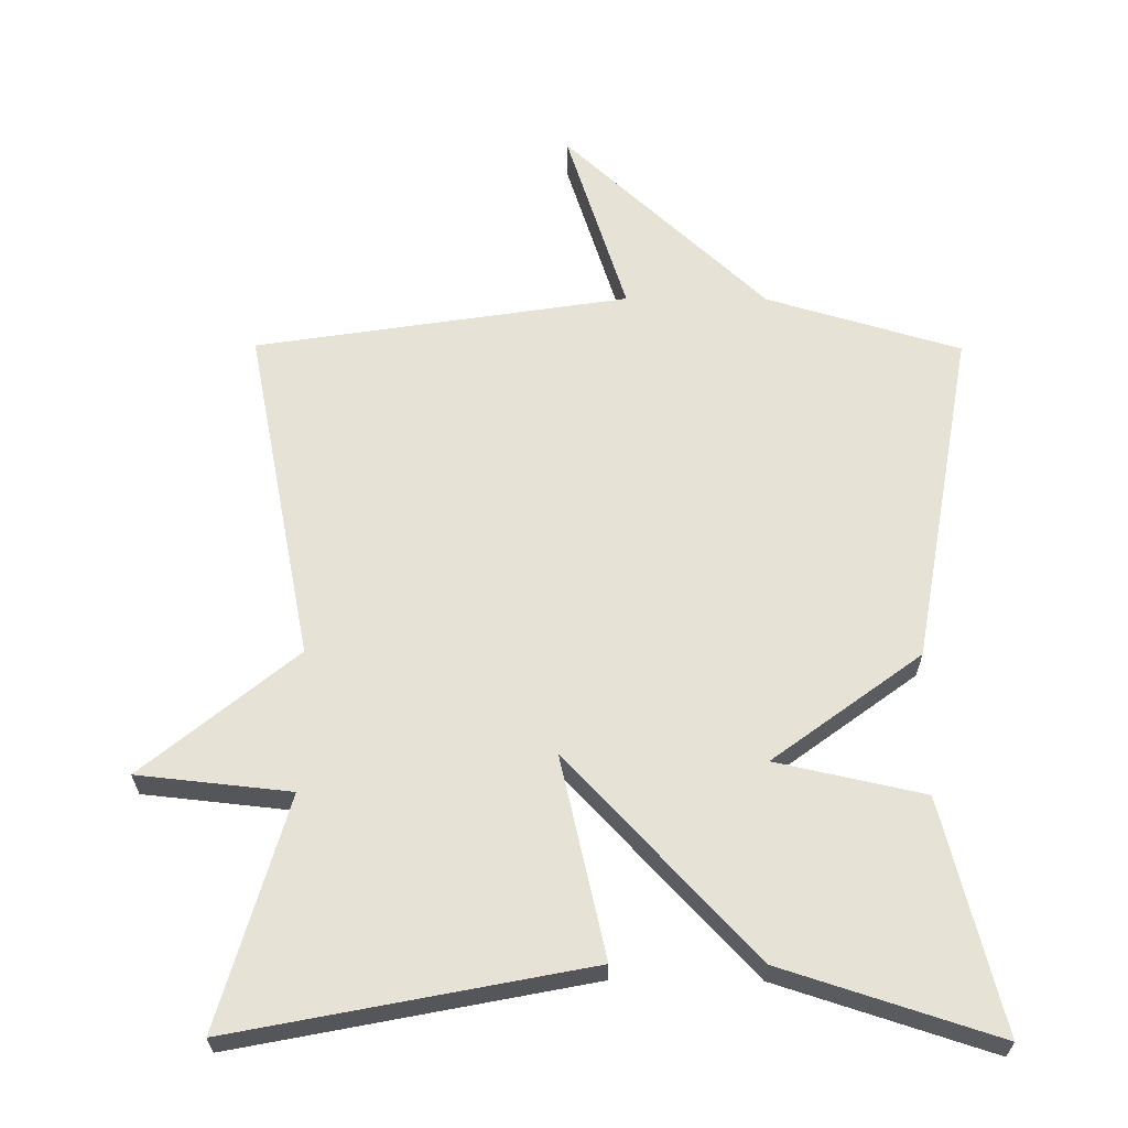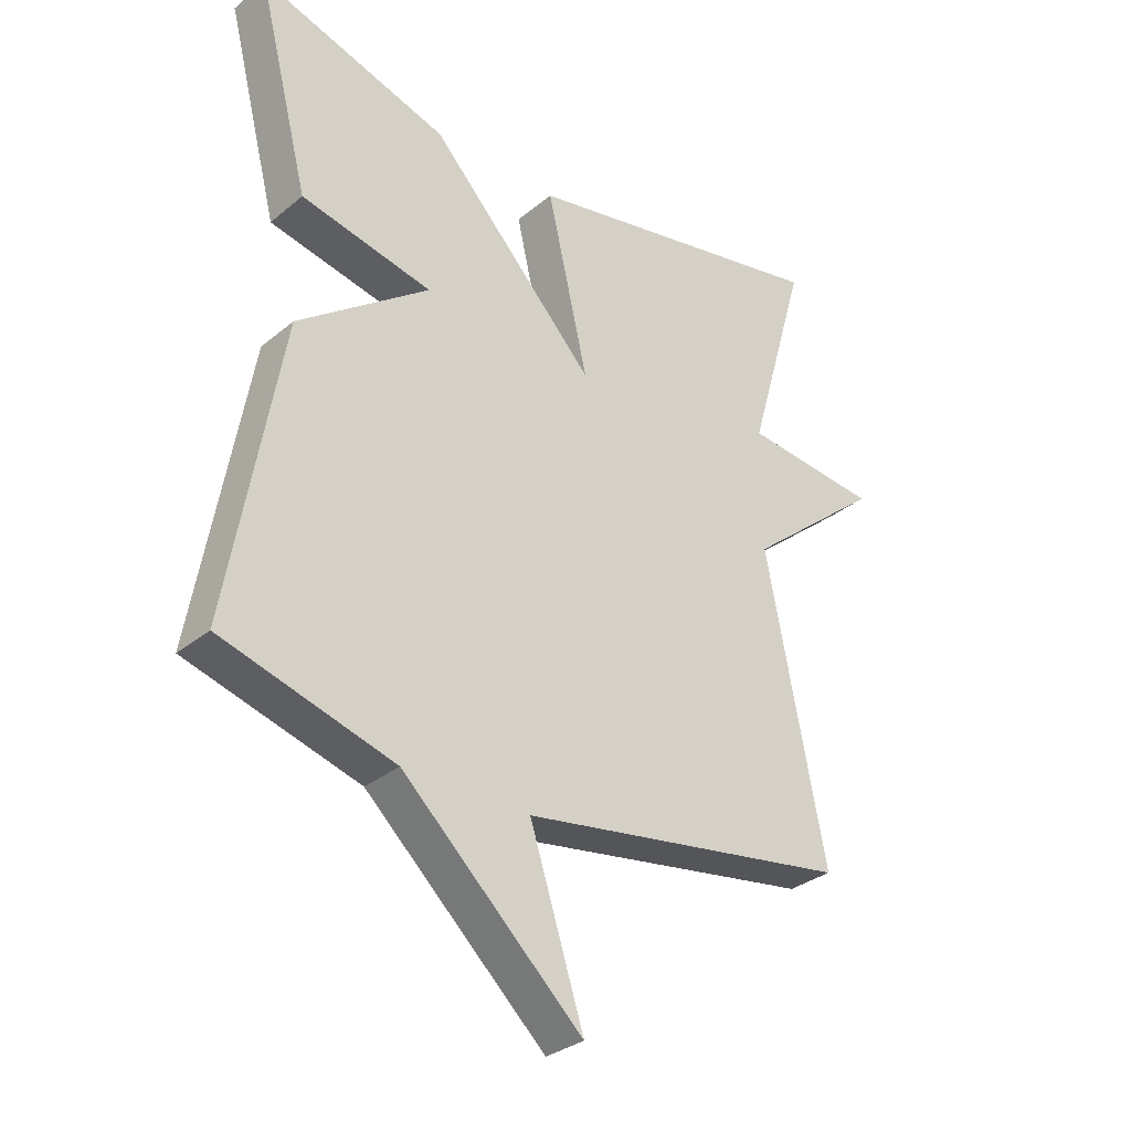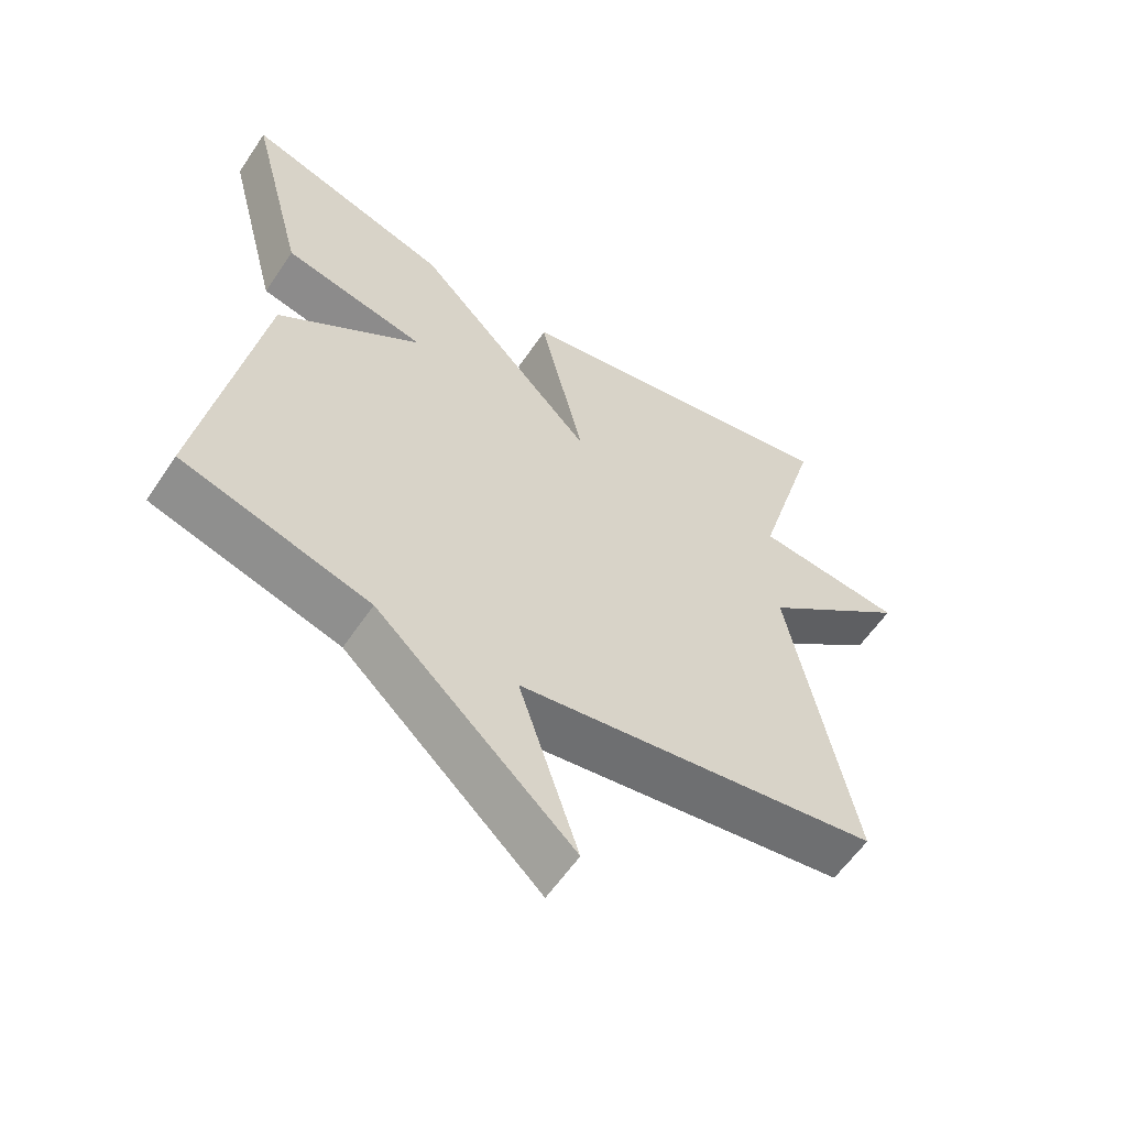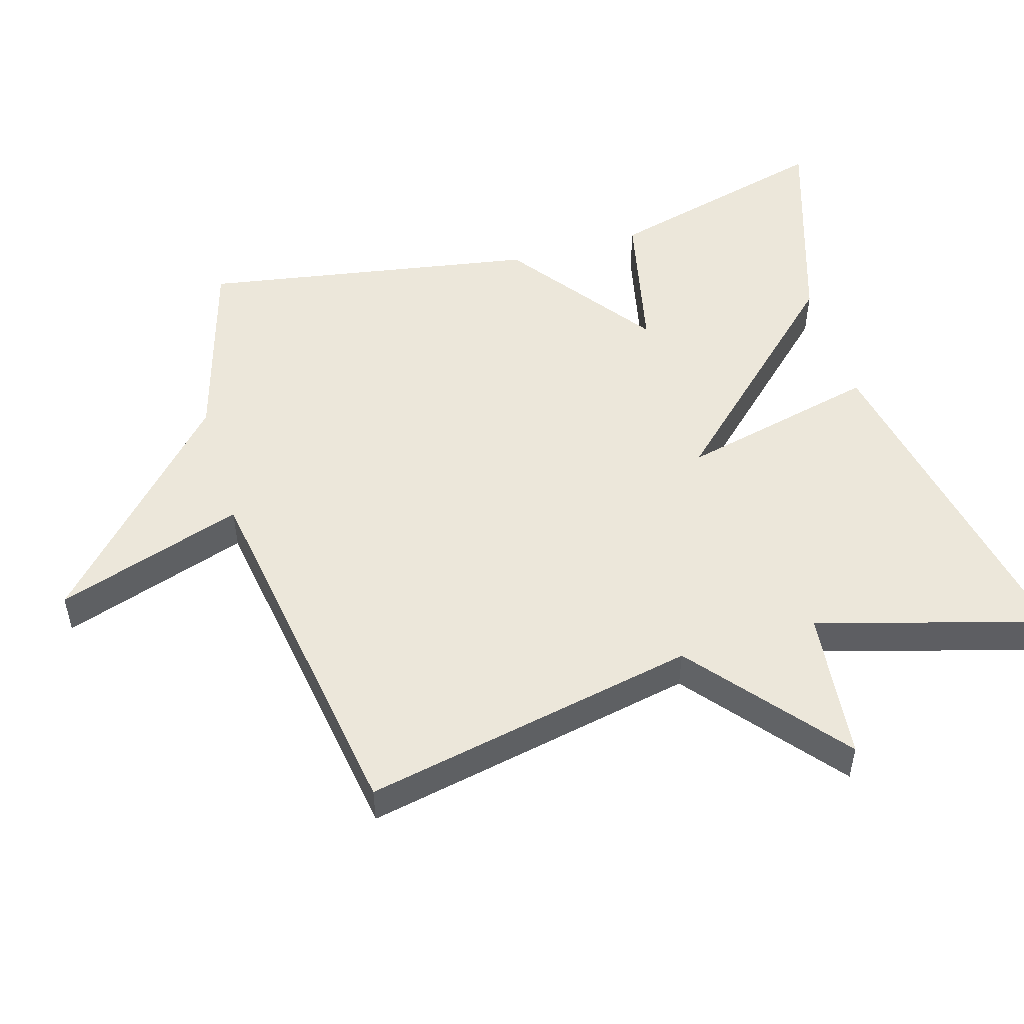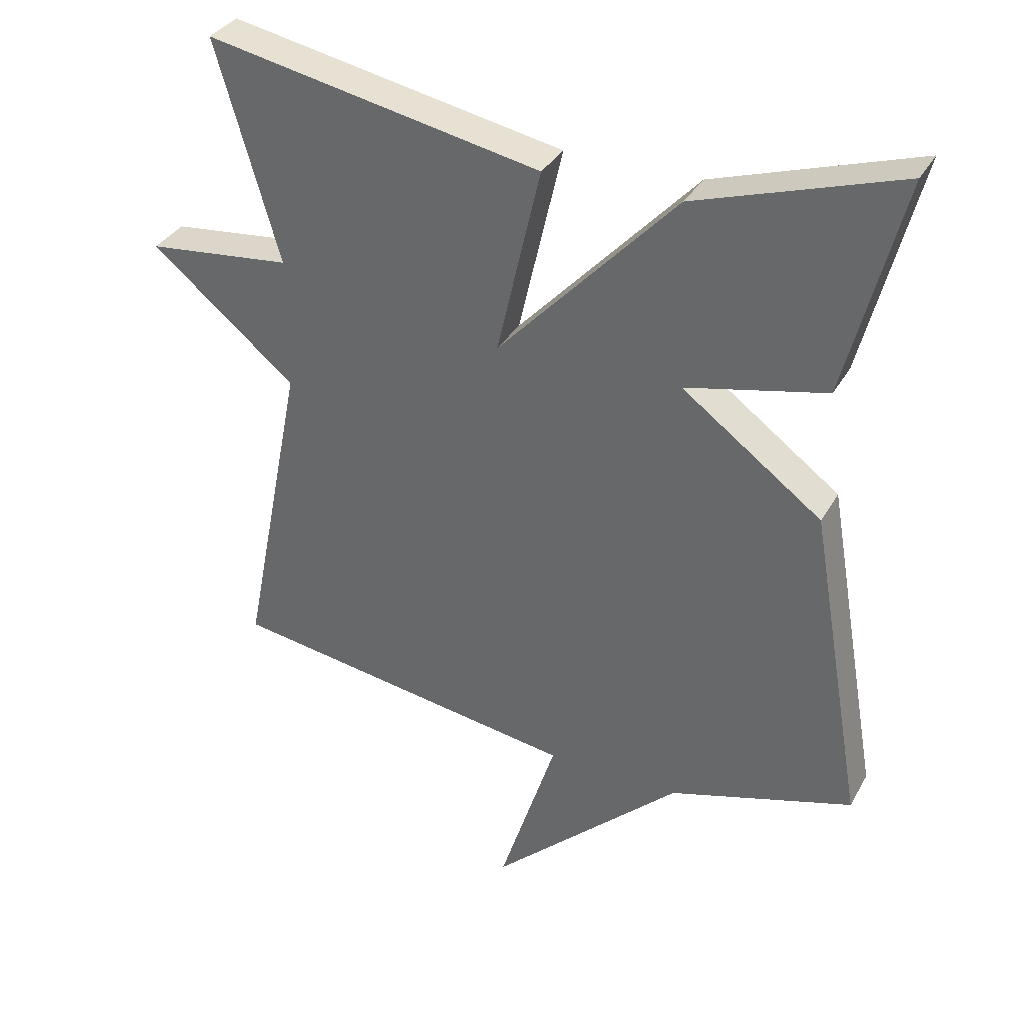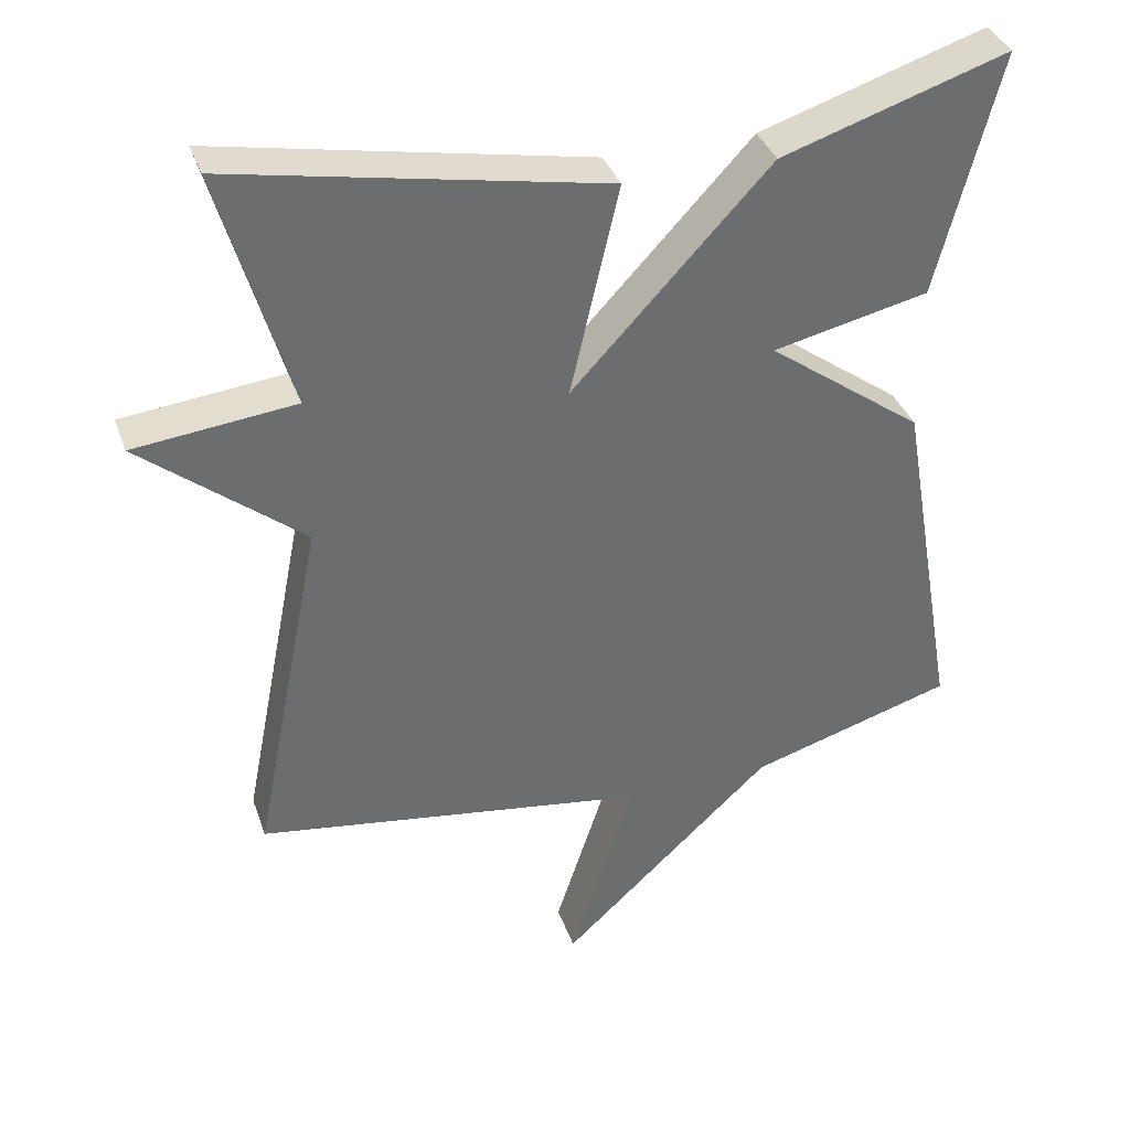
<metadata>
{"format":"obj","ext":"obj","renderer":"f3d","projection":"perspective","resolution":1024,"background":"white","views":[{"elev":63.6,"azim":0.3,"up":"+Y"},{"elev":-31.4,"azim":139.1,"up":"+Z"},{"elev":-59.0,"azim":146.3,"up":"+Z"},{"elev":51.4,"azim":-106.5,"up":"+Y"},{"elev":34.3,"azim":25.7,"up":"+Z"},{"elev":36.8,"azim":-18.3,"up":"+Z"}]}
</metadata>
<code>
v -0.5 0.07 -0.5
v -0.406 0.07 -0.025
v -0.622 0.07 0.152
v -0.406 0.07 0.175
v -0.5 0.07 0.5
v -0.002 0.07 0.403
v -0.067 0.07 0.12
v 0.198 0.07 0.403
v 0.5 0.07 0.5
v 0.417 0.07 0.175
v 0.208 0.07 0.129
v 0.417 0.07 -0.025
v 0.5 0.07 -0.5
v 0.226 0.07 -0.581
v -0.06 0.07 -0.848
v 0.026 0.07 -0.581
v -0.5 0 -0.5
v -0.406 0 -0.025
v -0.622 0 0.152
v -0.406 0 0.175
v -0.5 0 0.5
v -0.002 0 0.403
v -0.067 0 0.12
v 0.198 0 0.403
v 0.5 0 0.5
v 0.417 0 0.175
v 0.208 0 0.129
v 0.417 0 -0.025
v 0.5 0 -0.5
v 0.226 0 -0.581
v -0.06 0 -0.848
v 0.026 0 -0.581
f 14 15 16
f 16 1 2
f 14 16 2
f 13 14 2
f 12 13 2
f 11 12 2
f 9 10 11
f 8 9 11
f 7 8 11
f 7 11 2
f 4 5 6 7
f 2 3 4 7
f 32 31 30
f 18 17 32
f 18 32 30
f 18 30 29
f 18 29 28
f 18 28 27
f 27 26 25
f 27 25 24
f 27 24 23
f 18 27 23
f 23 22 21 20
f 23 20 19 18
f 1 17 18 2
f 2 18 19 3
f 3 19 20 4
f 4 20 21 5
f 5 21 22 6
f 6 22 23 7
f 7 23 24 8
f 8 24 25 9
f 9 25 26 10
f 10 26 27 11
f 11 27 28 12
f 12 28 29 13
f 13 29 30 14
f 14 30 31 15
f 15 31 32 16
f 16 32 17 1

</code>
